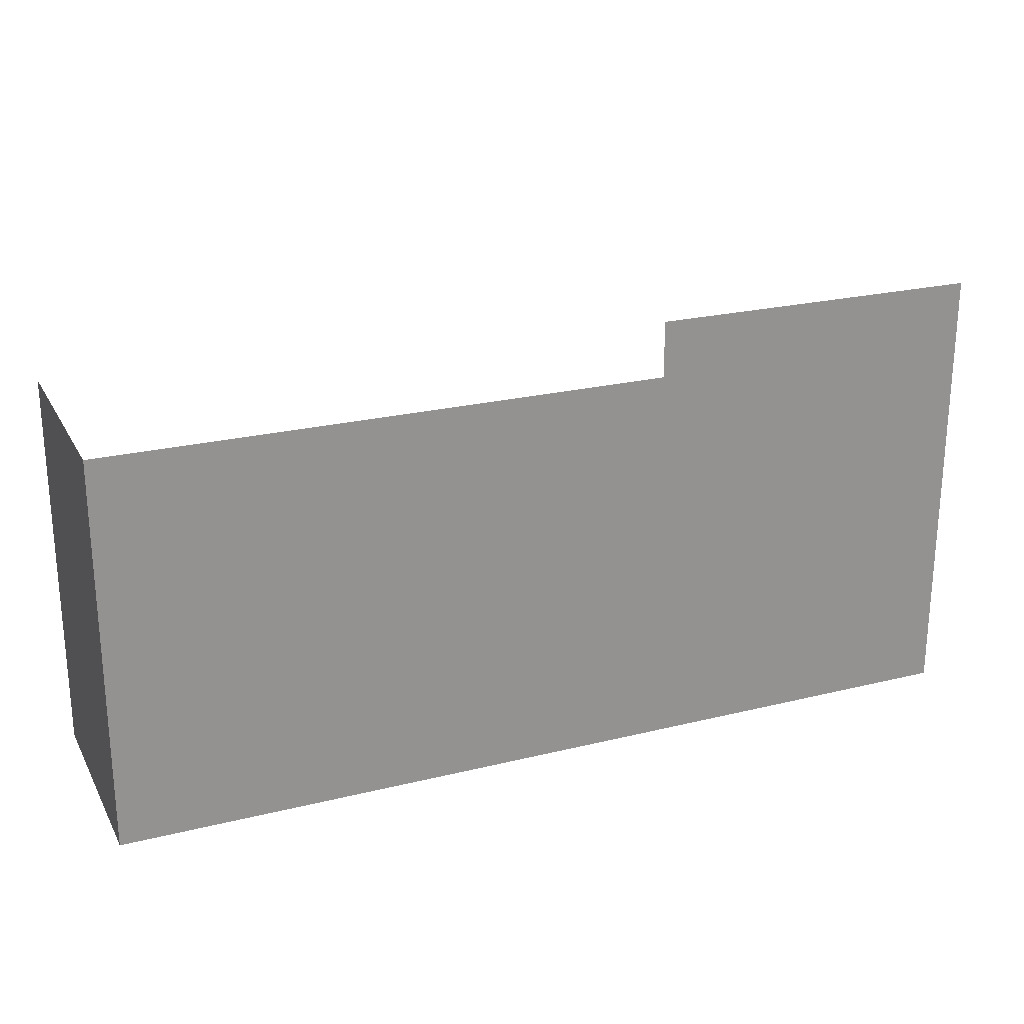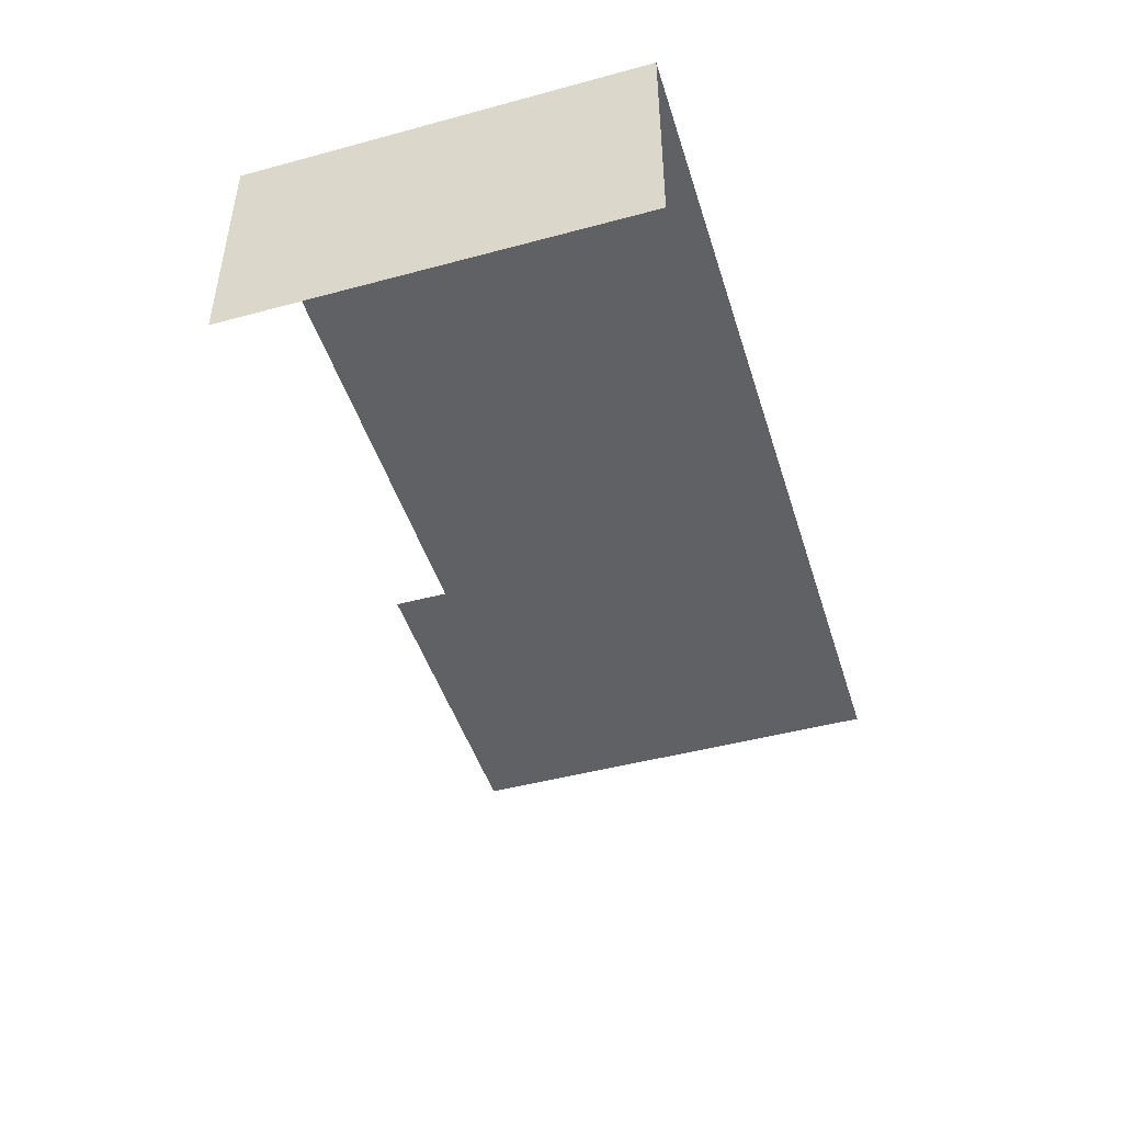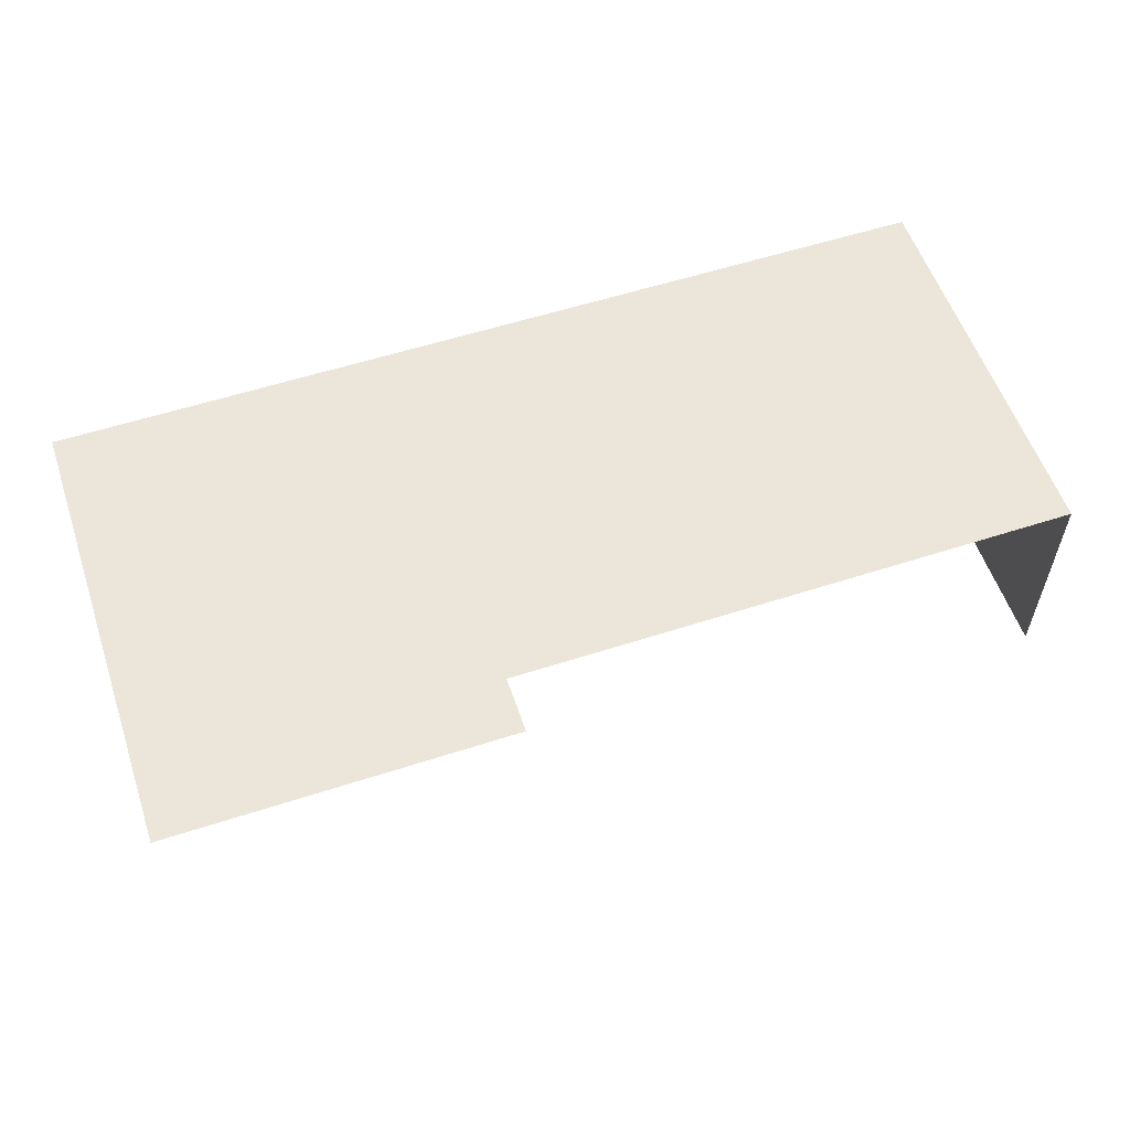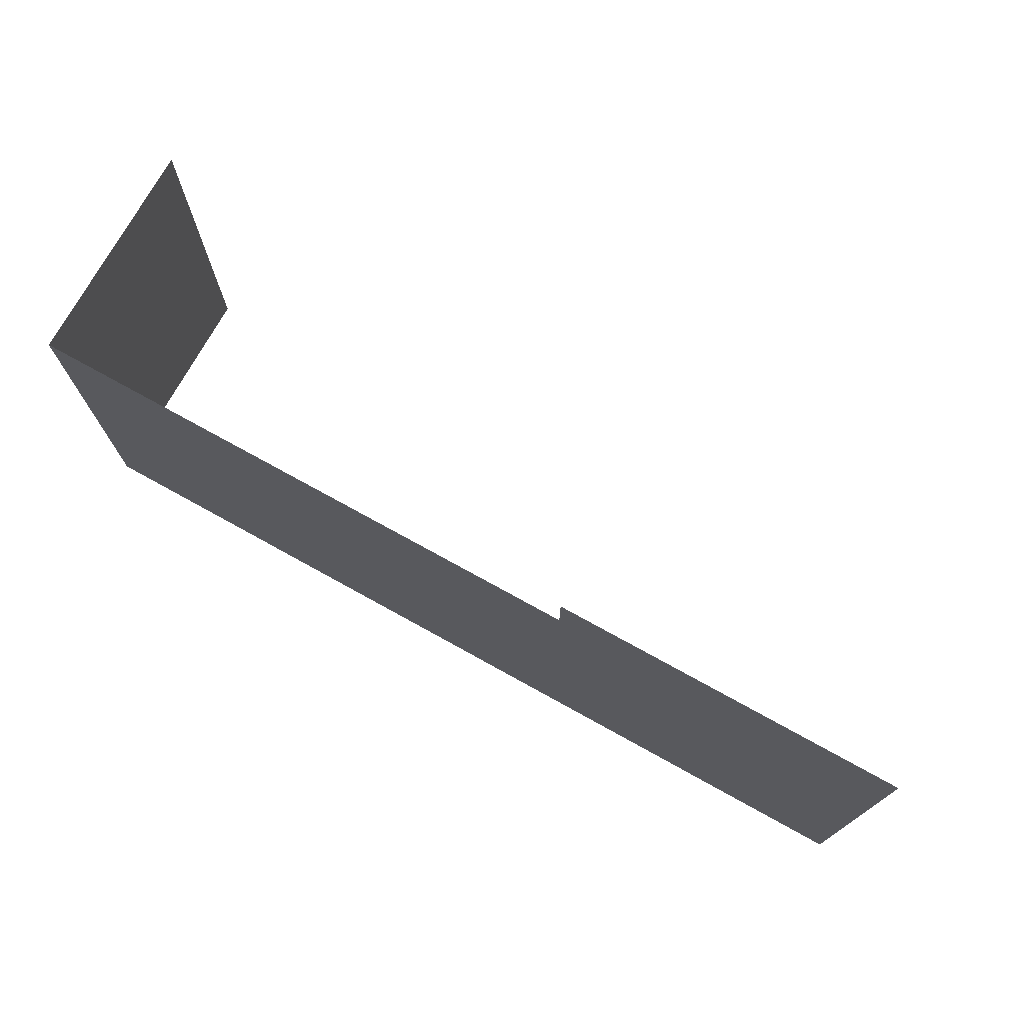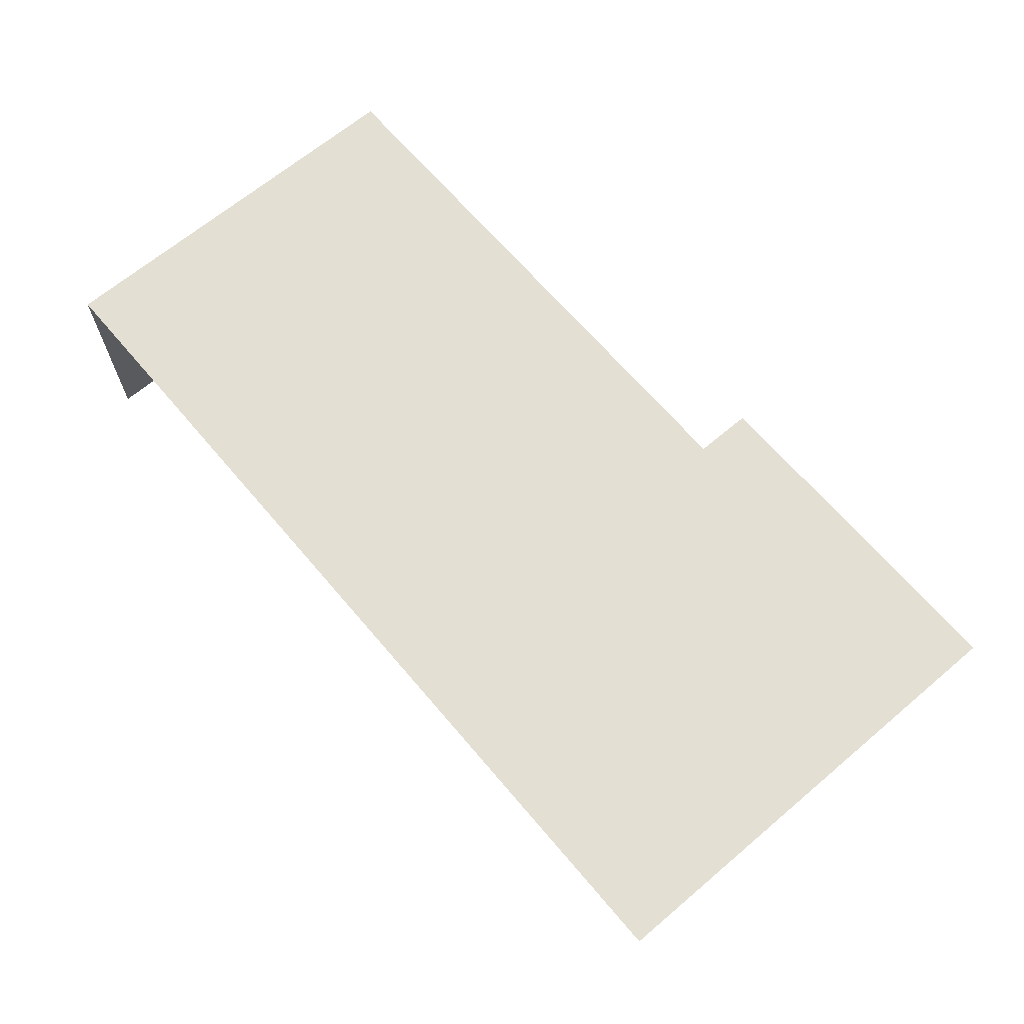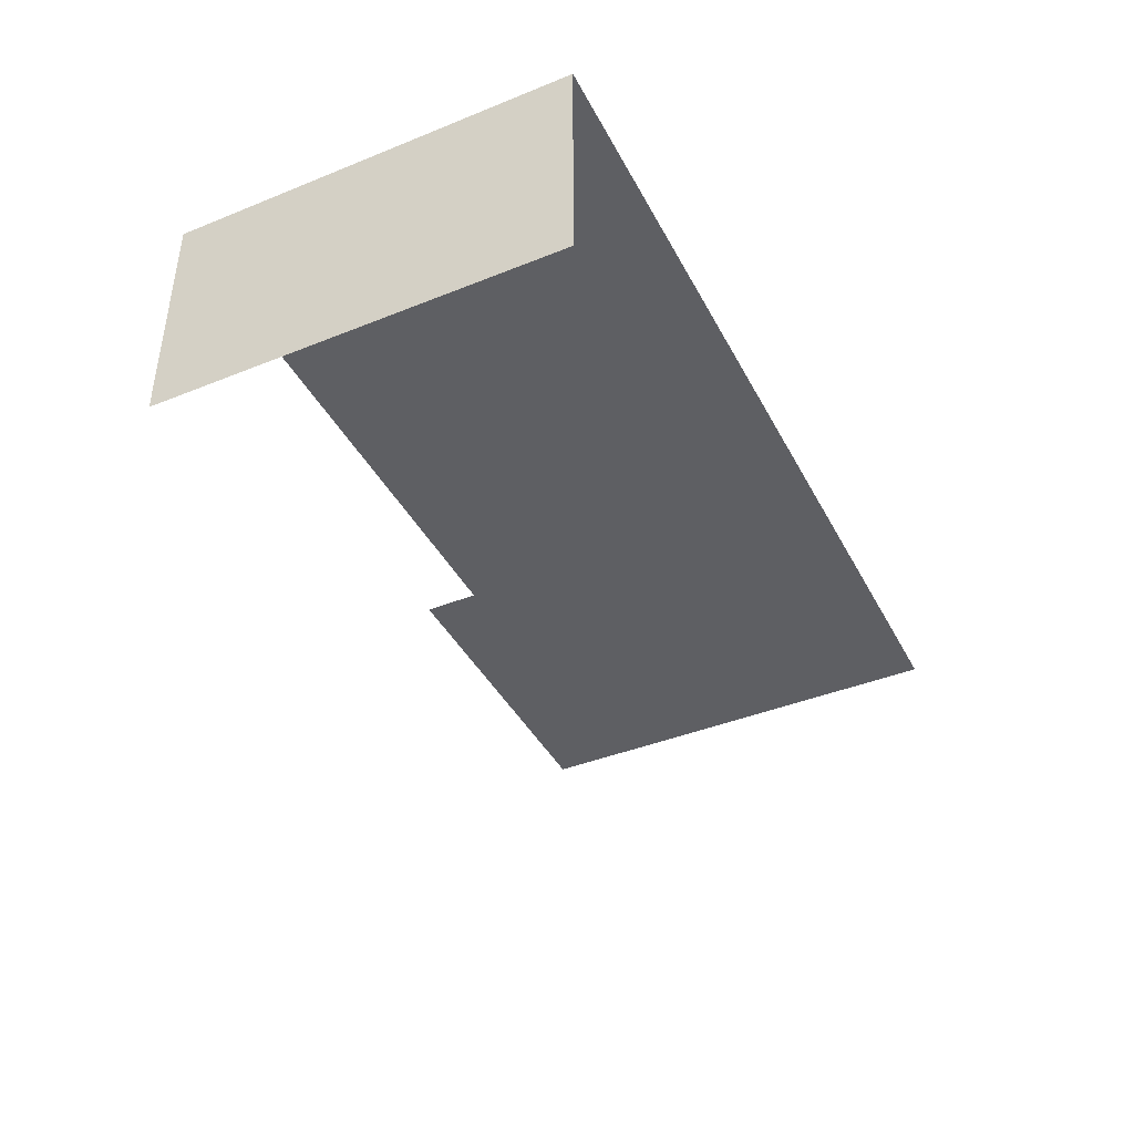
<metadata>
{"format":"obj","ext":"obj","renderer":"f3d","projection":"perspective","resolution":1024,"background":"white","views":[{"elev":23.4,"azim":157.4,"up":"+Z"},{"elev":-46.2,"azim":107.1,"up":"+Y"},{"elev":56.8,"azim":-18.7,"up":"+Y"},{"elev":74.0,"azim":-151.0,"up":"+Z"},{"elev":66.4,"azim":-130.3,"up":"+Y"},{"elev":-41.3,"azim":116.0,"up":"+Y"}]}
</metadata>
<code>
g pb_Mesh412072
v -20 16 46
v -32 16 32
v -20 16 32
v -32 16 46
v 0 16 32
v 0 16 46
v 7.391e-11 8 32
v 0 16 46
v 0 16 32
v 1.478e-10 8 46
v -20 16 48
v -32 16 46
v -20 16 46
v -32 16 48
g pb_Mesh412072_0
g pb_Mesh412072_1
f 3 2 1
f 2 4 1
f 1 6 5
f 1 5 3
f 9 8 7
f 8 10 7
f 13 12 11
f 12 14 11

</code>
